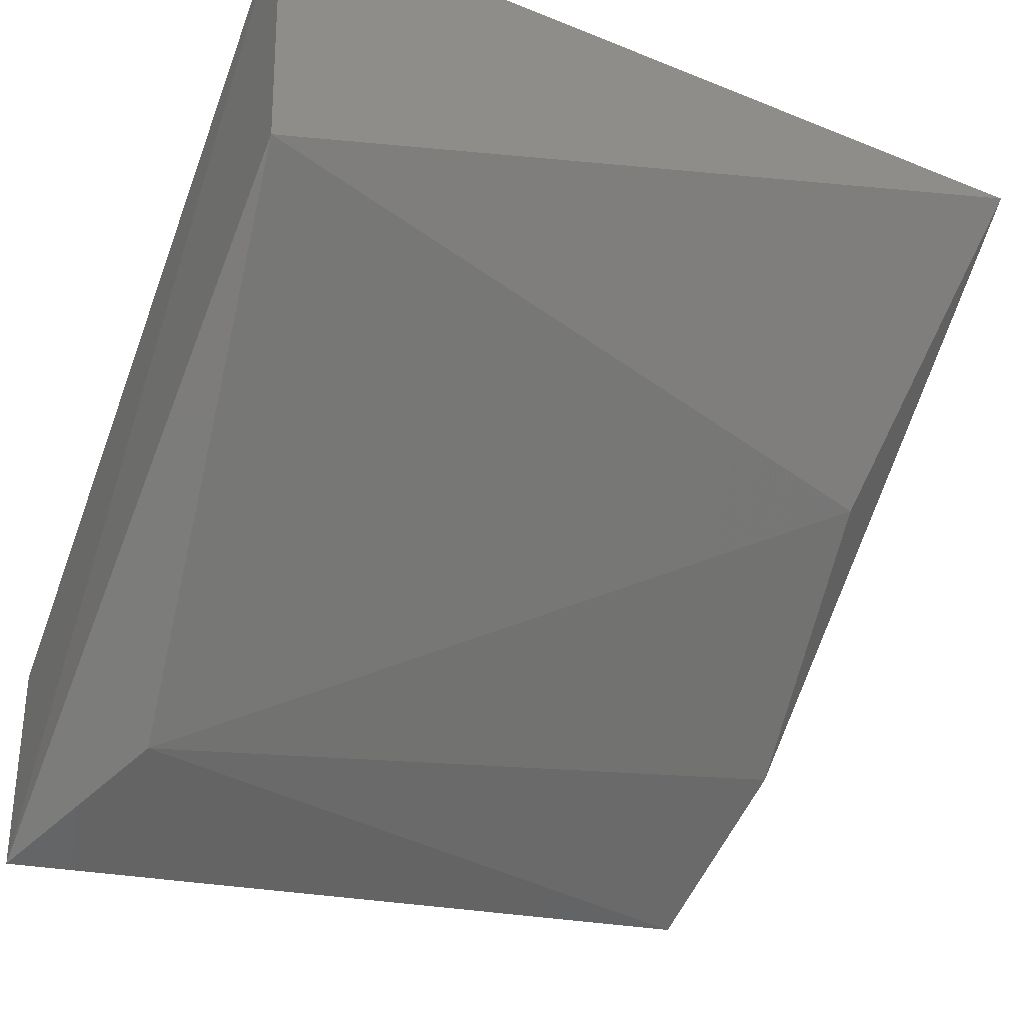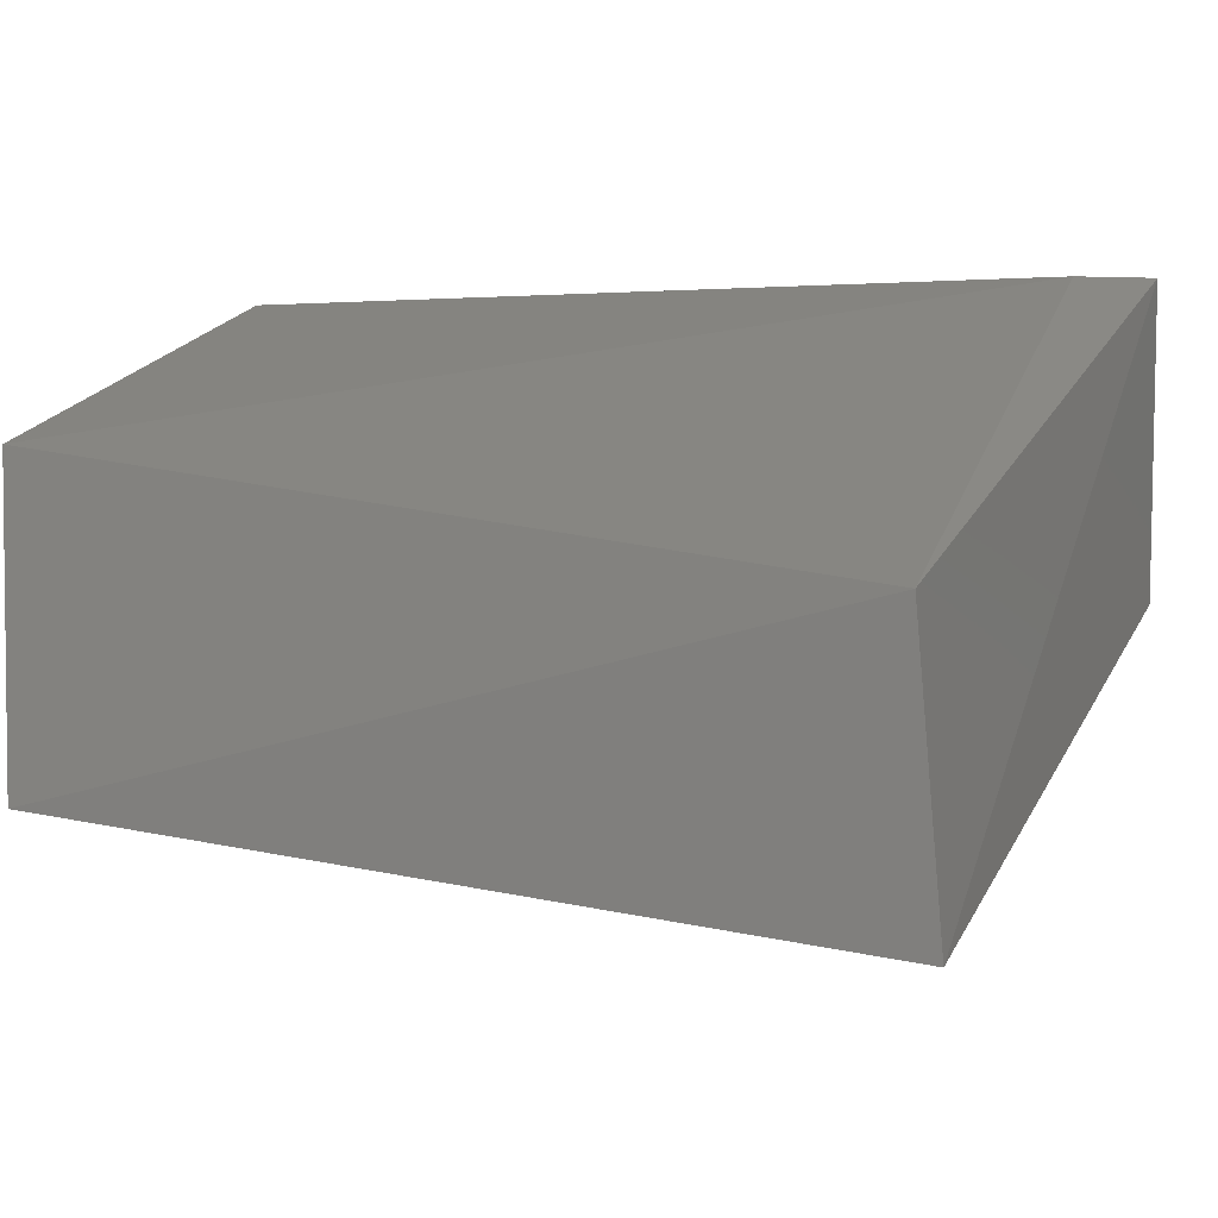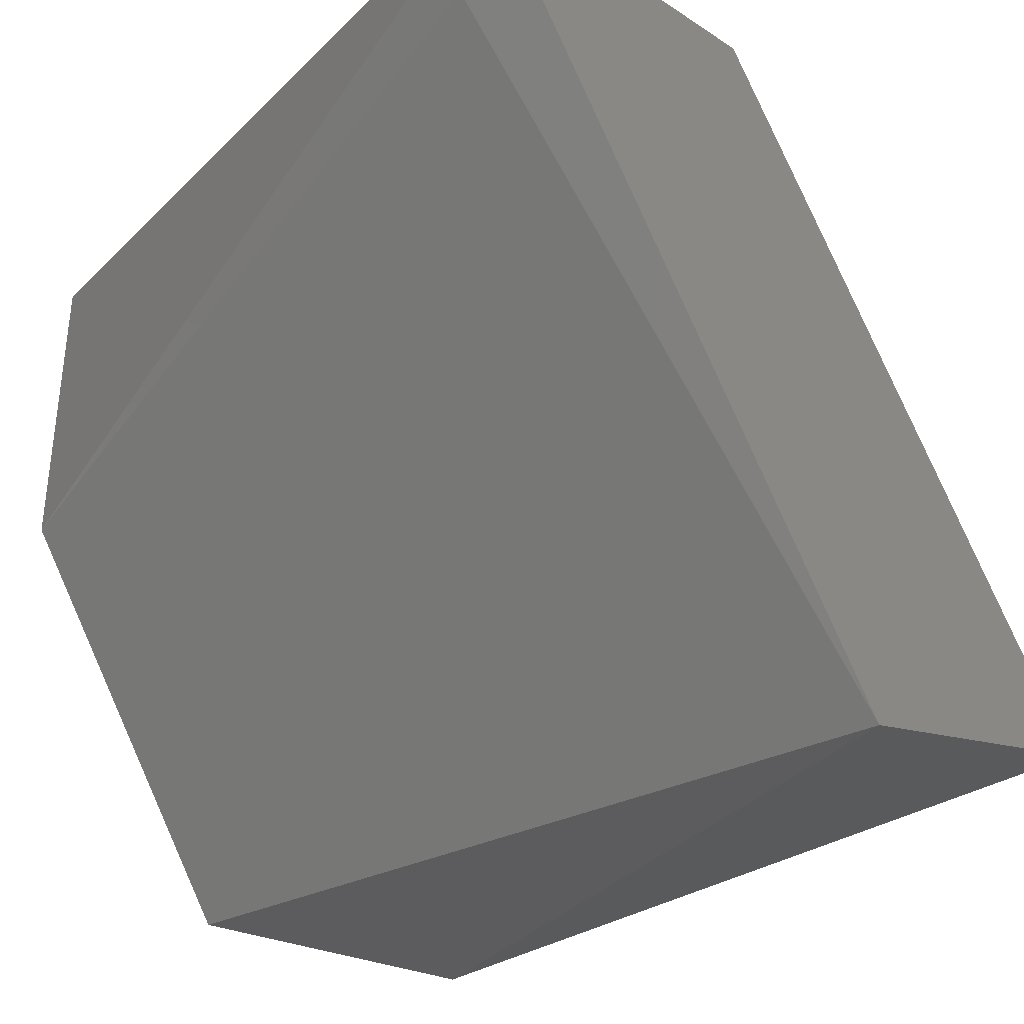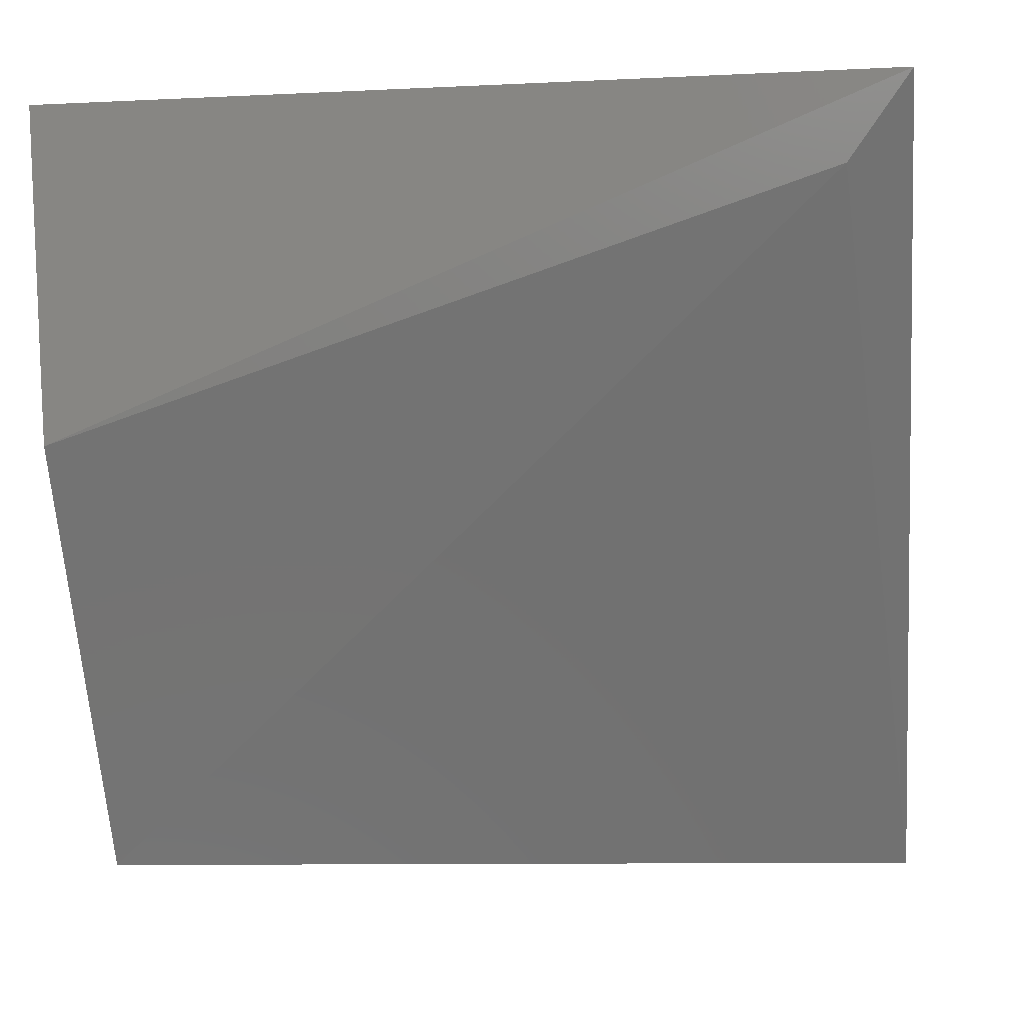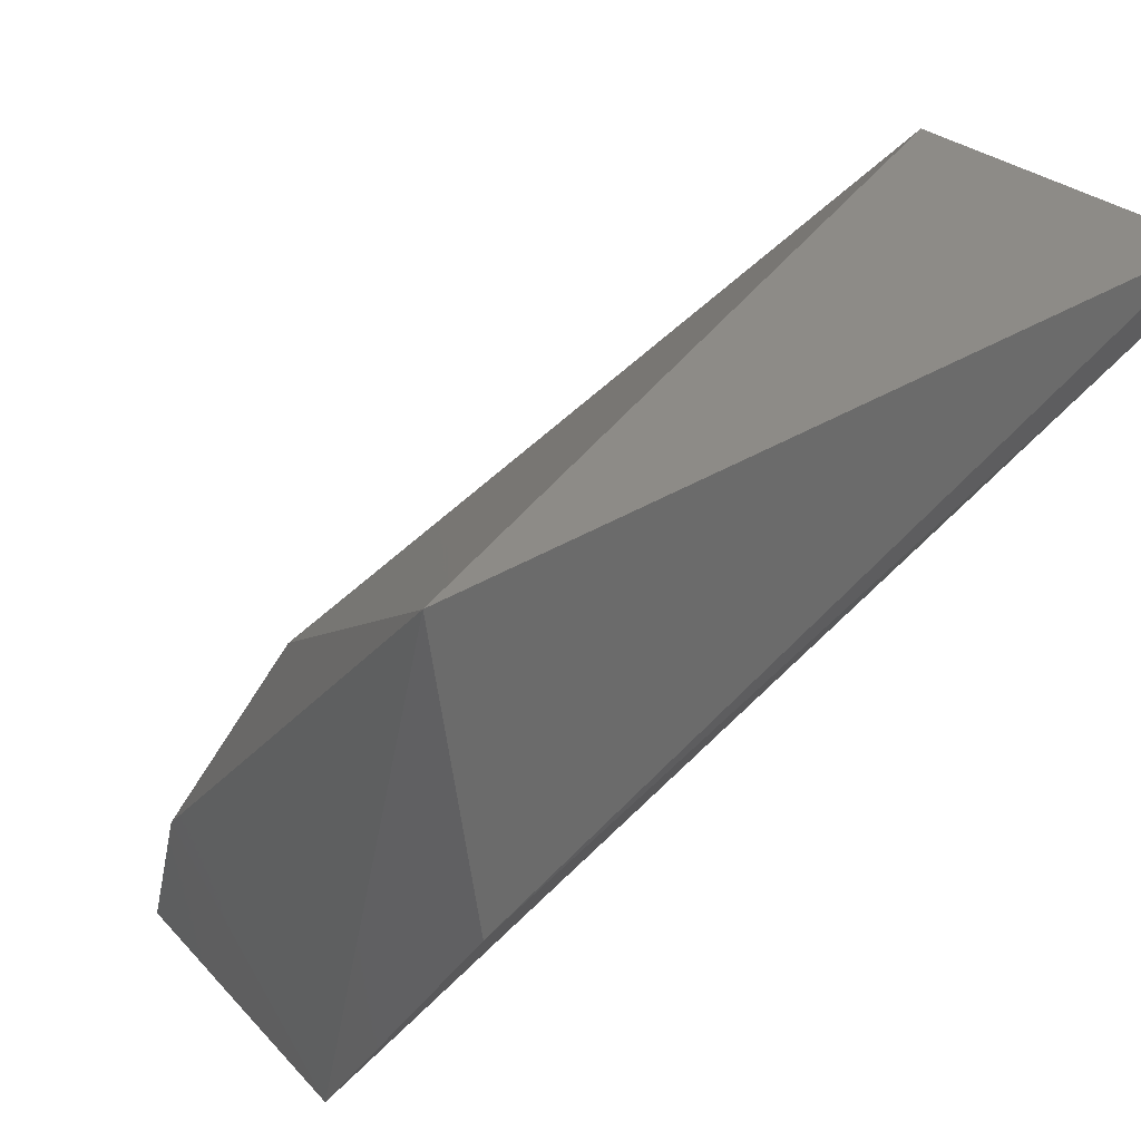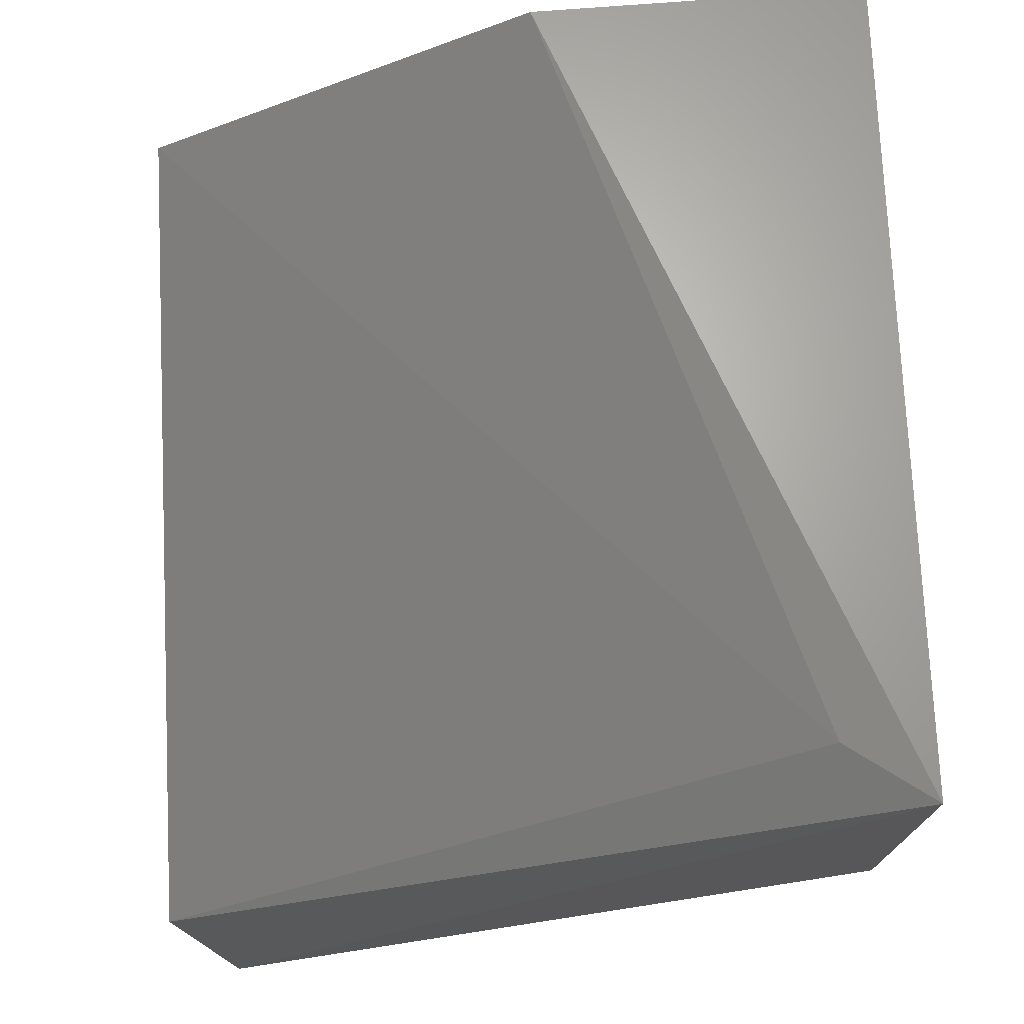
<metadata>
{"format":"stl","ext":"stl","renderer":"f3d","projection":"perspective","resolution":1024,"background":"white","views":[{"elev":-41.9,"azim":154.9,"up":"+Z"},{"elev":-12.5,"azim":24.2,"up":"+Z"},{"elev":-30.0,"azim":51.7,"up":"+Y"},{"elev":-6.3,"azim":8.8,"up":"+Y"},{"elev":37.6,"azim":-41.0,"up":"+Y"},{"elev":68.7,"azim":88.1,"up":"+Z"}]}
</metadata>
<code>
# stl→obj: 12 verts, 20 faces
v -0.07765 0.2591 -0.4922
v -0.2375 0.2642 -0.4364
v -0.0743 0.262 -0.4293
v -0.07765 0.1306 -0.5692
v -0.07765 0.1221 -0.5179
v -0.2317 0.1221 -0.4794
v -0.2274 0.1221 -0.5393
v -0.2317 0.1991 -0.4323
v -0.2232 0.2162 -0.4922
v -0.09478 0.1606 -0.5564
v -0.2317 0.1606 -0.5221
v -0.08622 0.2462 -0.4323
f 1 2 3
f 1 3 4
f 5 6 7
f 5 7 4
f 5 4 3
f 8 2 6
f 8 3 2
f 9 2 1
f 10 4 7
f 10 9 1
f 10 1 4
f 11 2 9
f 11 9 10
f 11 10 7
f 11 7 6
f 11 6 2
f 12 6 5
f 12 5 3
f 12 3 8
f 12 8 6

</code>
